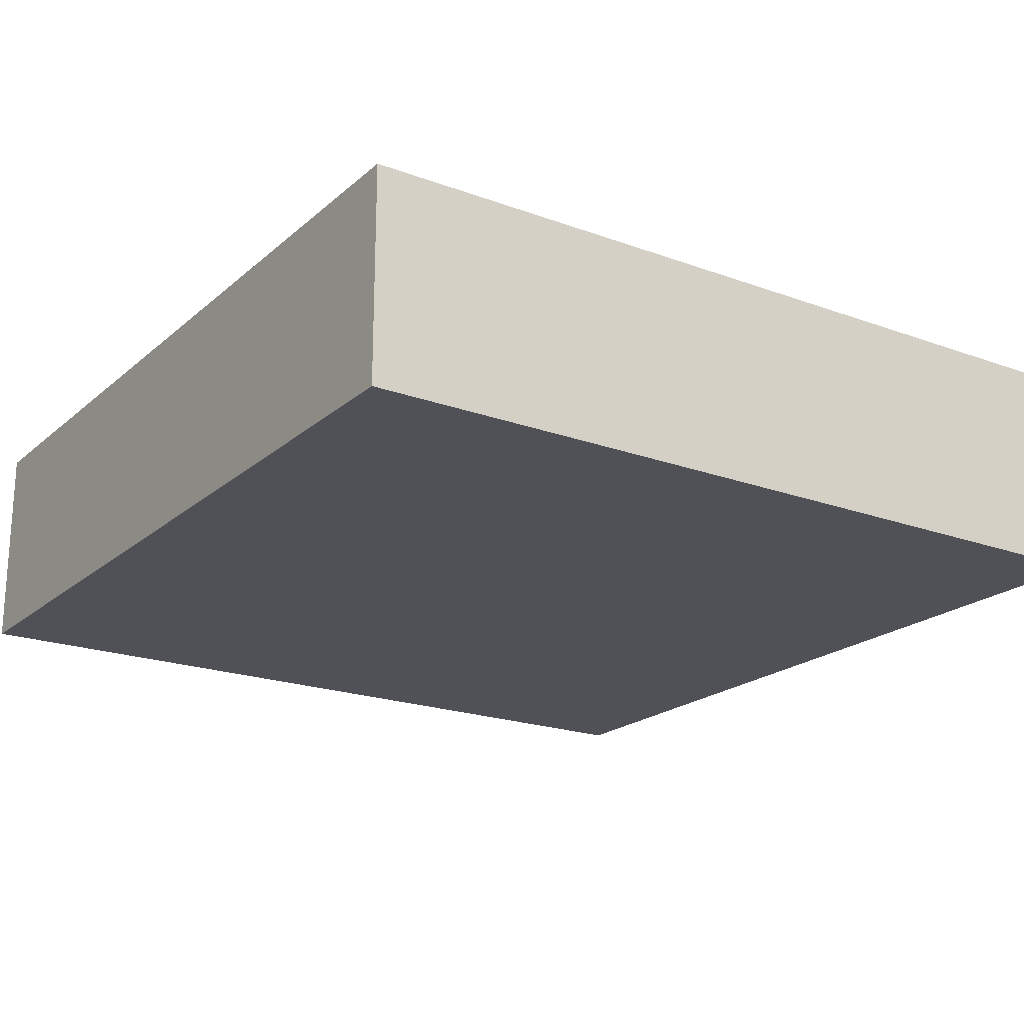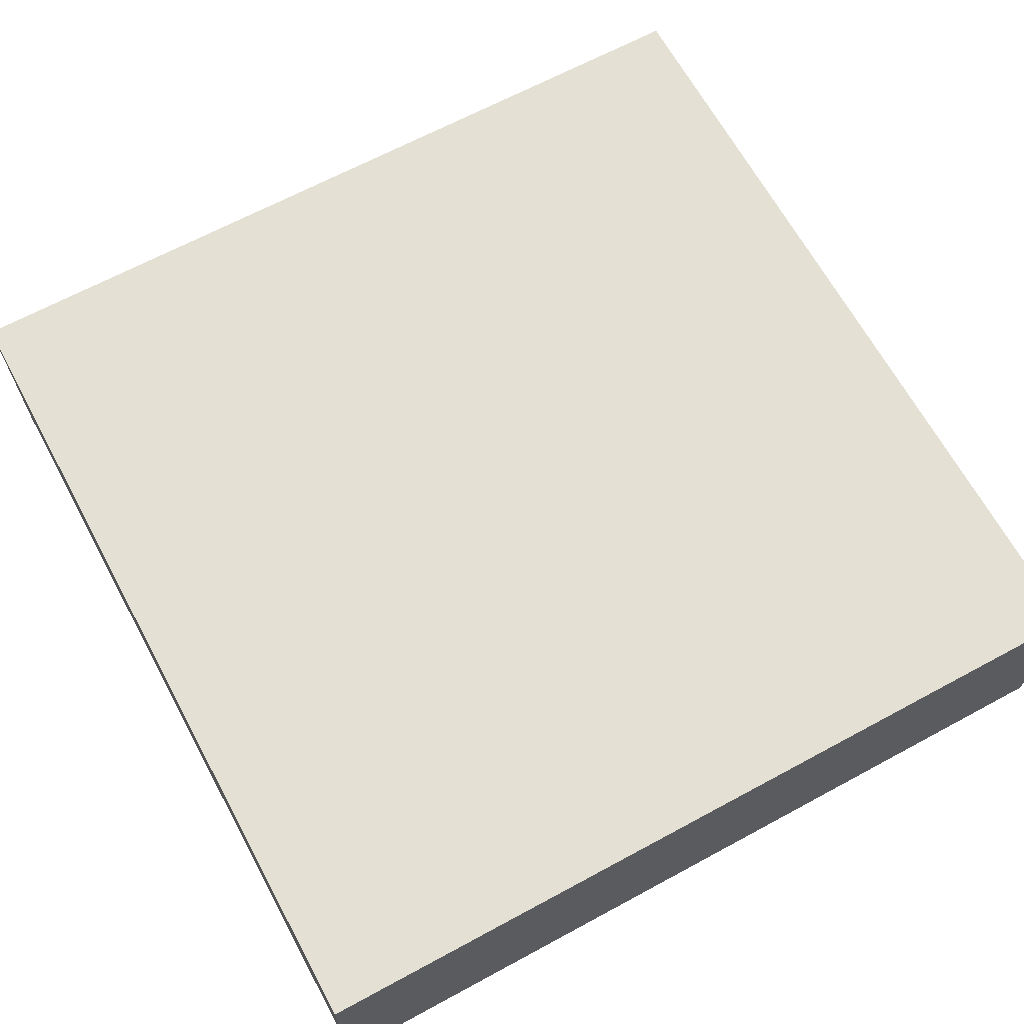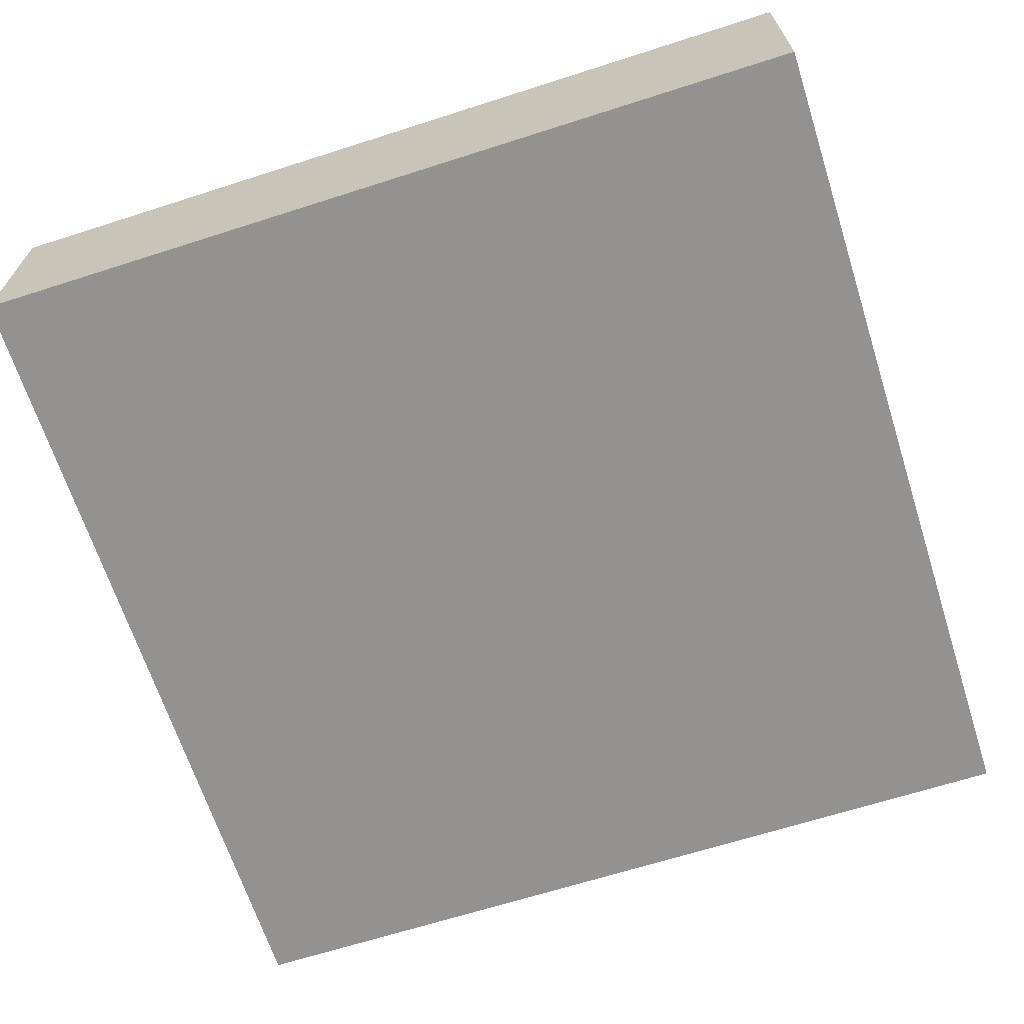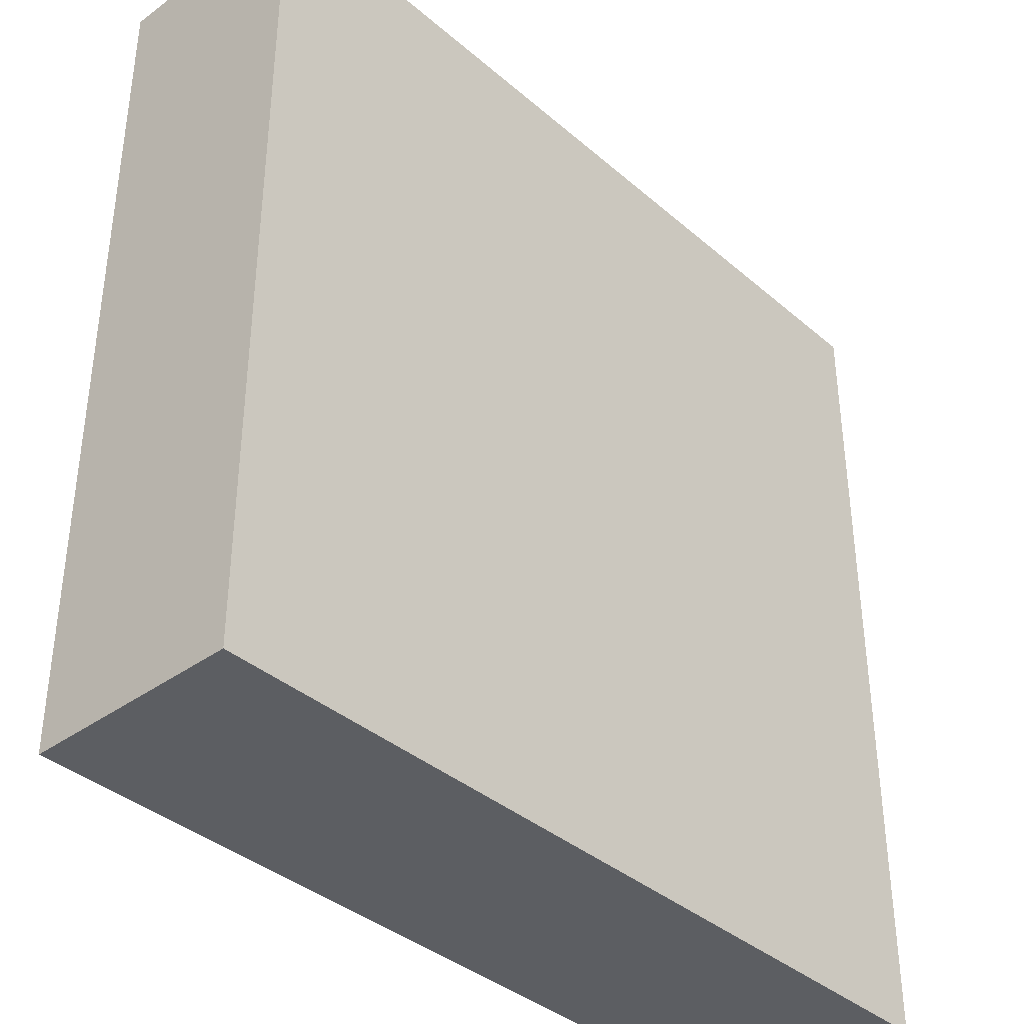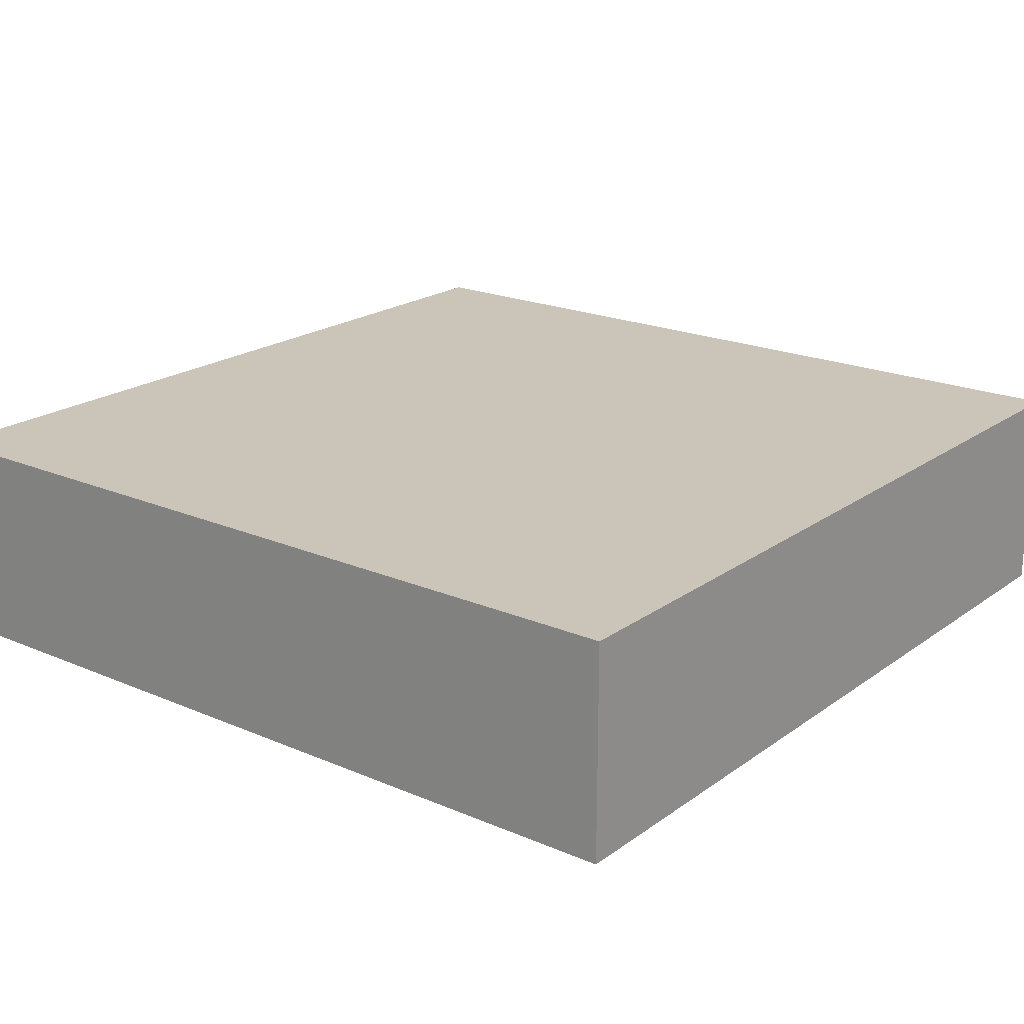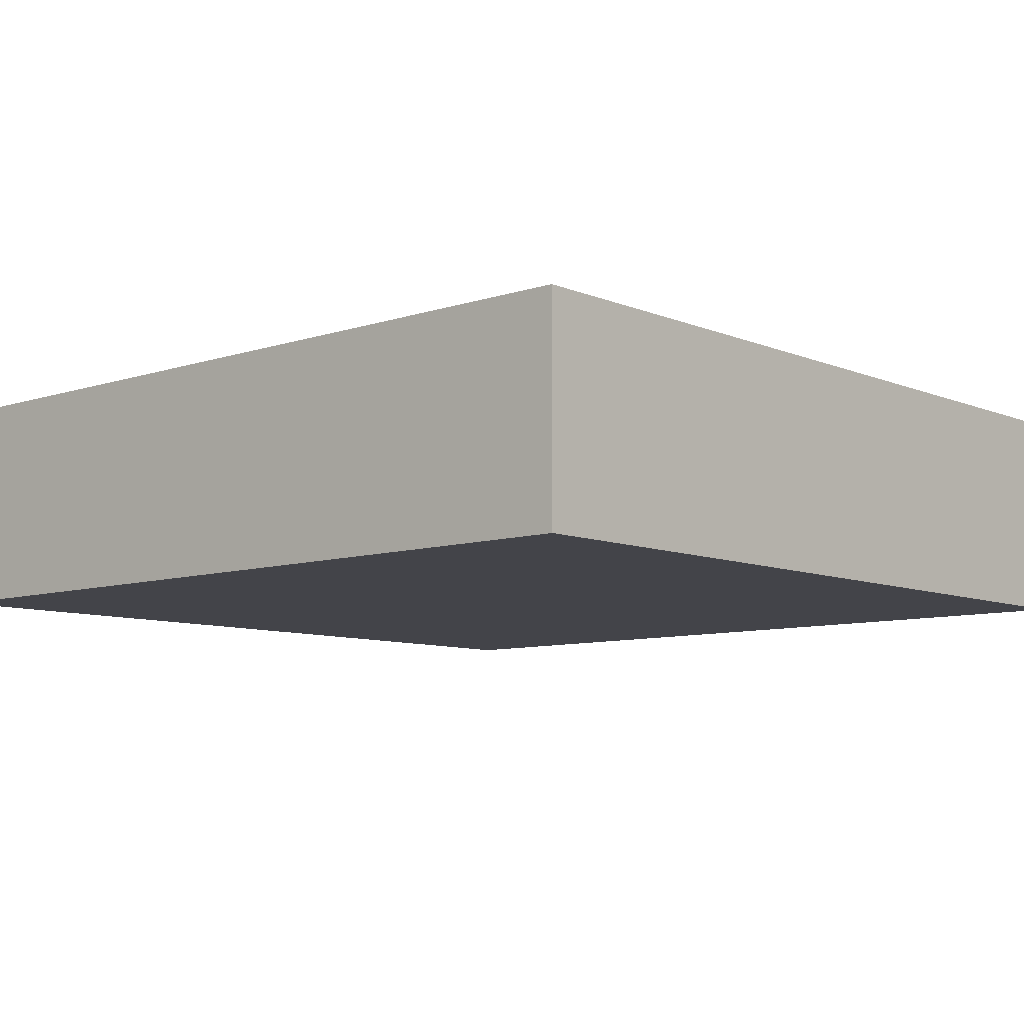
<metadata>
{"format":"obj","ext":"obj","renderer":"f3d","projection":"perspective","resolution":1024,"background":"white","views":[{"elev":-20.4,"azim":146.3,"up":"+Y"},{"elev":66.2,"azim":61.5,"up":"+Y"},{"elev":-66.5,"azim":-72.2,"up":"+Y"},{"elev":-37.9,"azim":132.7,"up":"+Z"},{"elev":20.4,"azim":128.0,"up":"+Y"},{"elev":-8.4,"azim":41.8,"up":"+Y"}]}
</metadata>
<code>
o Base_02
v -2 -0.5 2
v -2 0.5 2
v -2 -0.5 -2
v -2 0.5 -2
v 2 -0.5 2
v 2 0.5 2
v 2 -0.5 -2
v 2 0.5 -2
v -2 -0.5 -0.6667
v -2 -0.5 0.6667
v -2 0.5 0.6667
v -2 0.5 -0.6667
v 2 -0.5 0.6667
v 2 -0.5 -0.6667
v 2 0.5 -0.6667
v 2 0.5 0.6667
v 0.6667 -0.5 -2
v -0.6667 -0.5 -2
v -0.6667 0.5 -2
v 0.6667 0.5 -2
v -0.6667 -0.5 2
v 0.6667 -0.5 2
v 0.6667 0.5 2
v -0.6667 0.5 2
v -0.6667 0.5 -0.6667
v 0.6667 0.5 -0.6667
v -0.6667 0.5 0.6667
v 0.6667 0.5 0.6667
v 0.6667 -0.5 -0.6667
v -0.6667 -0.5 -0.6667
v 0.6667 -0.5 0.6667
v -0.6667 -0.5 0.6667
v -2 0 2
v -2 0 -2
v 2 0 -2
v 2 0 2
v 2 0 -0.6667
v 2 0 0.6667
v -2 0 0.6667
v -2 0 -0.6667
v 0.6667 0 2
v -0.6667 0 2
v -0.6667 0 -2
v 0.6667 0 -2
f 40 12 4 34
f 44 20 8 35
f 38 16 6 36
f 42 24 2 33
f 31 13 5 22
f 27 11 2 24
f 19 4 12 25
f 25 12 11 27
f 17 7 14 29
f 29 14 13 31
f 35 8 15 37
f 37 15 16 38
f 33 2 11 39
f 39 11 12 40
f 9 30 32 10
f 30 29 31 32
f 3 18 30 9
f 18 17 29 30
f 15 26 28 16
f 26 25 27 28
f 8 20 26 15
f 20 19 25 26
f 16 28 23 6
f 28 27 24 23
f 10 32 21 1
f 32 31 22 21
f 36 6 23 41
f 41 23 24 42
f 34 4 19 43
f 43 19 20 44
f 18 43 44 17
f 3 34 43 18
f 22 41 42 21
f 5 36 41 22
f 10 39 40 9
f 1 33 39 10
f 14 37 38 13
f 7 35 37 14
f 21 42 33 1
f 13 38 36 5
f 17 44 35 7
f 9 40 34 3

</code>
